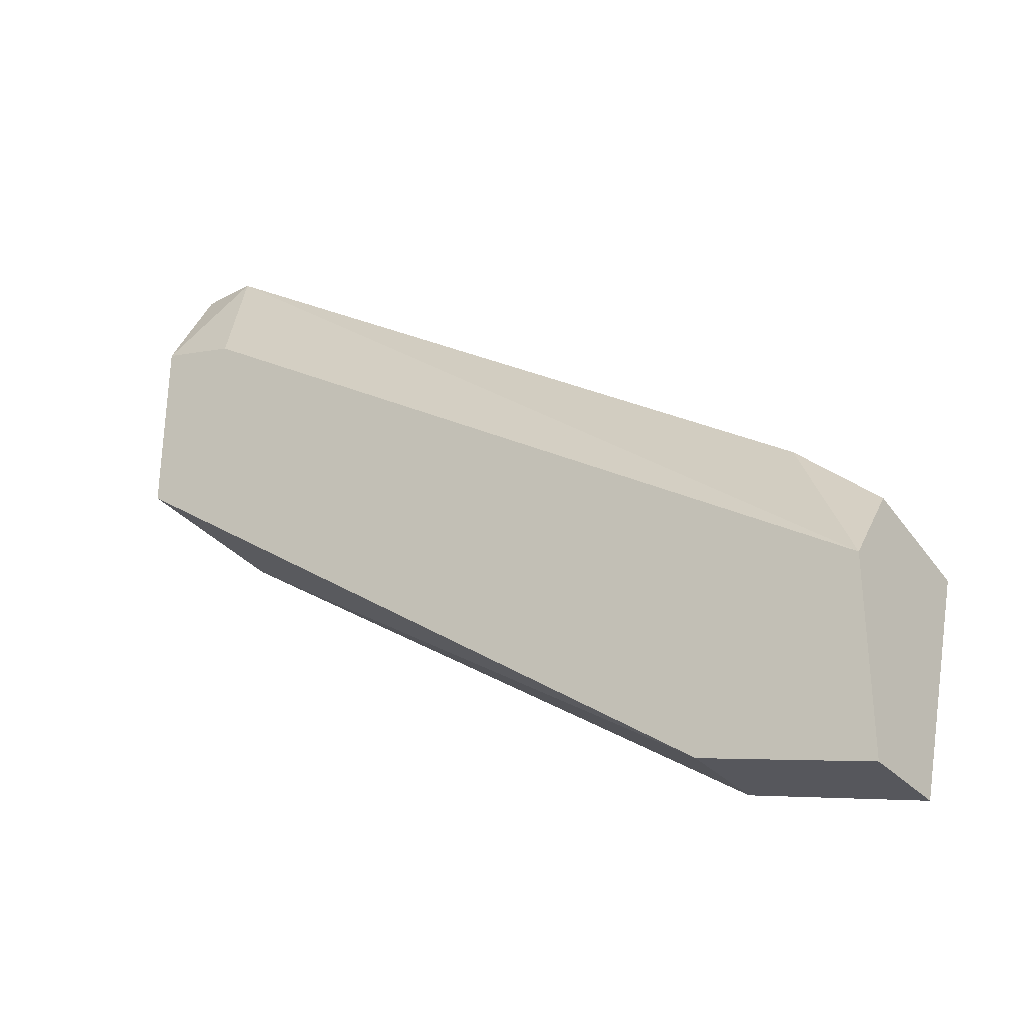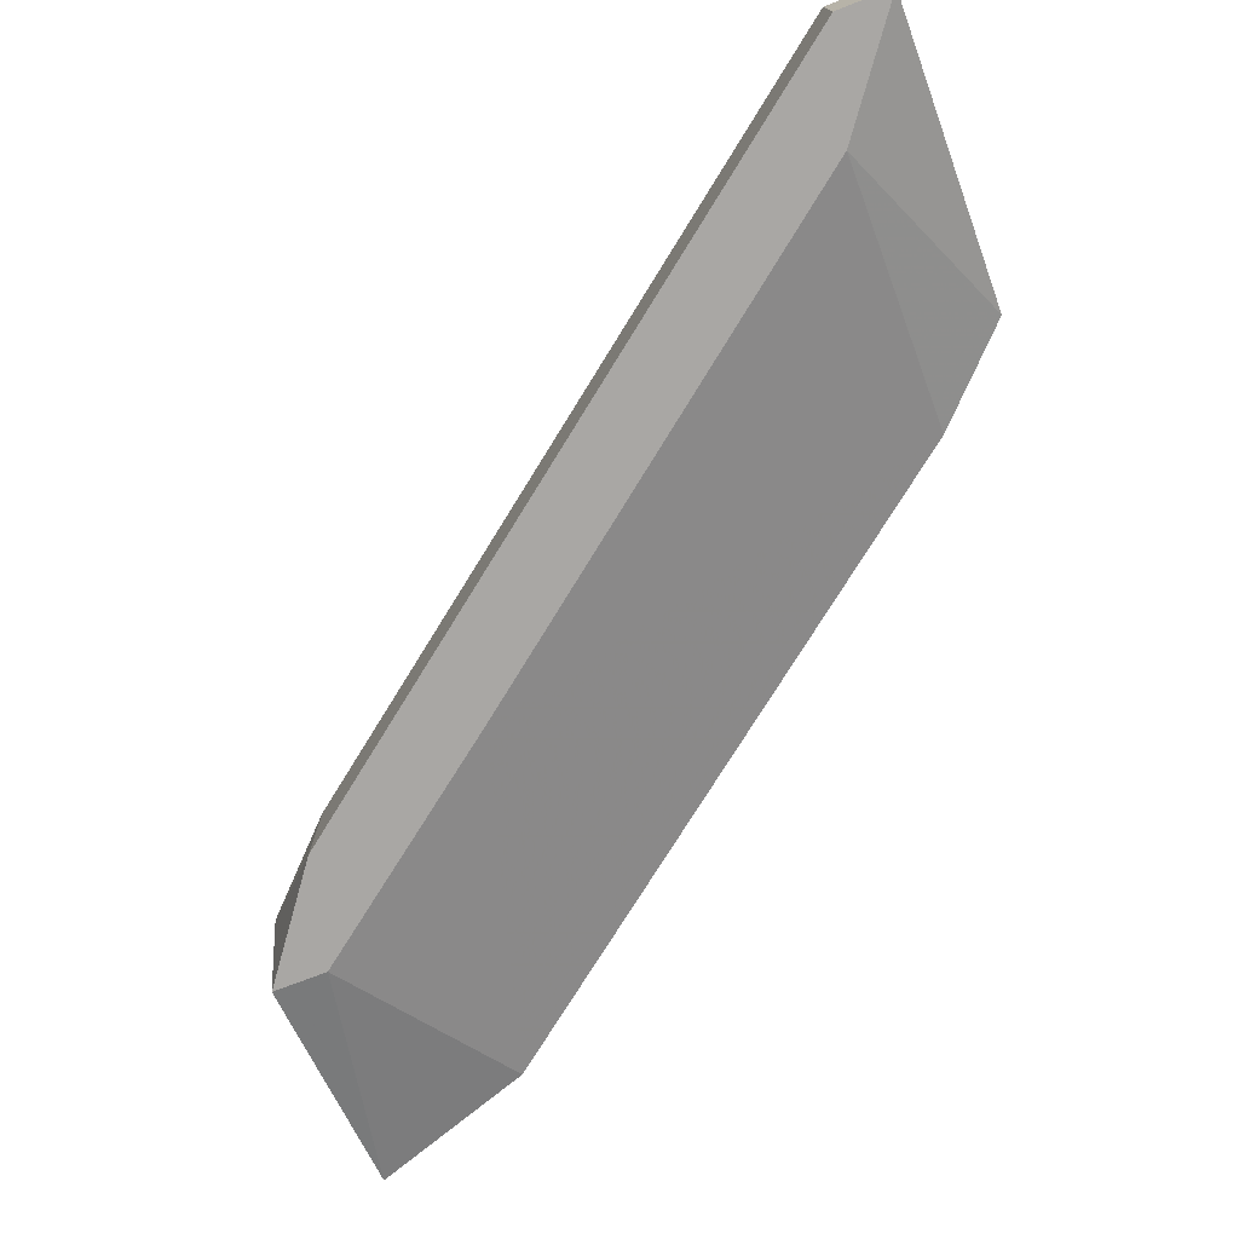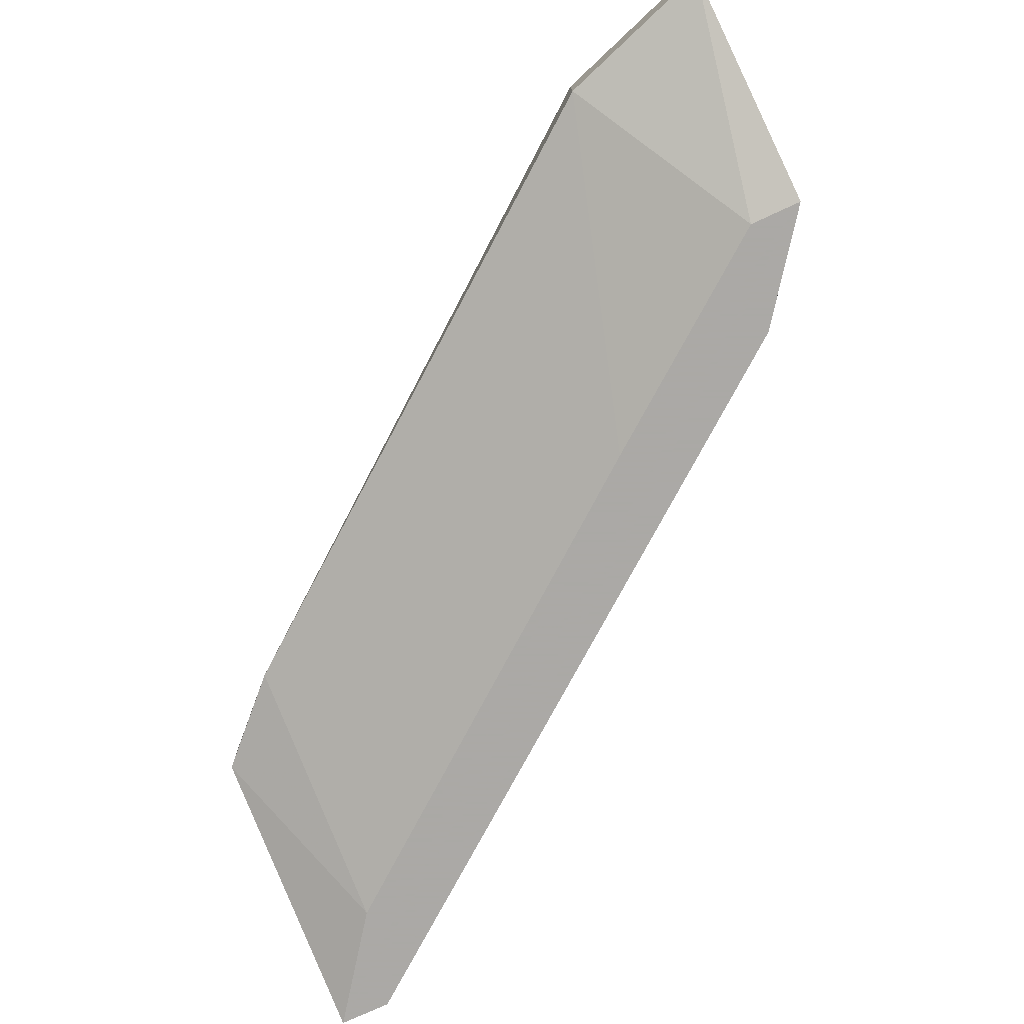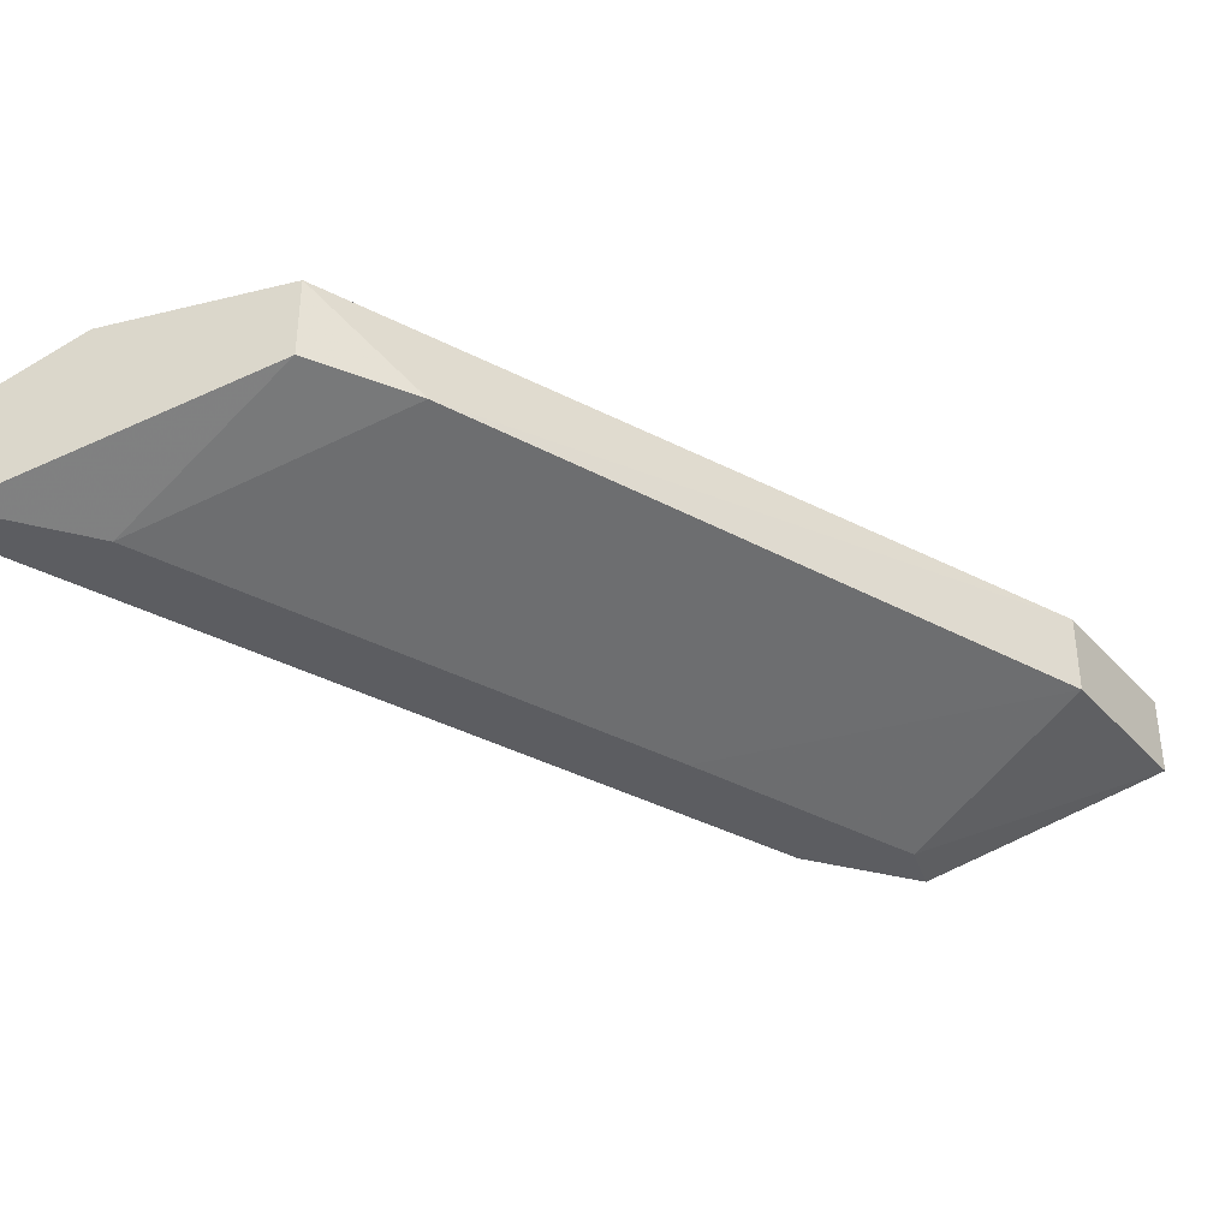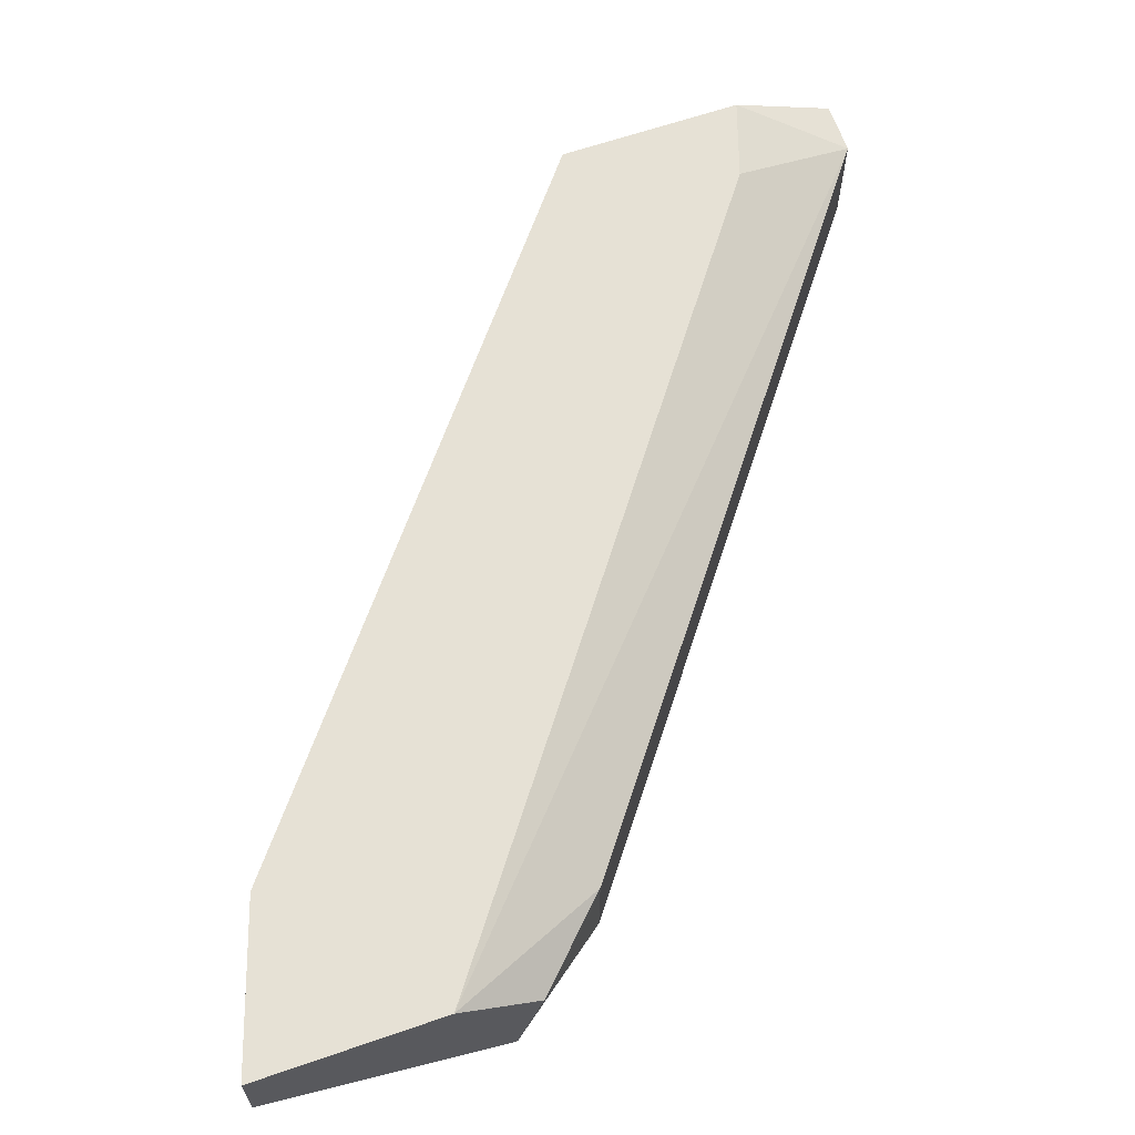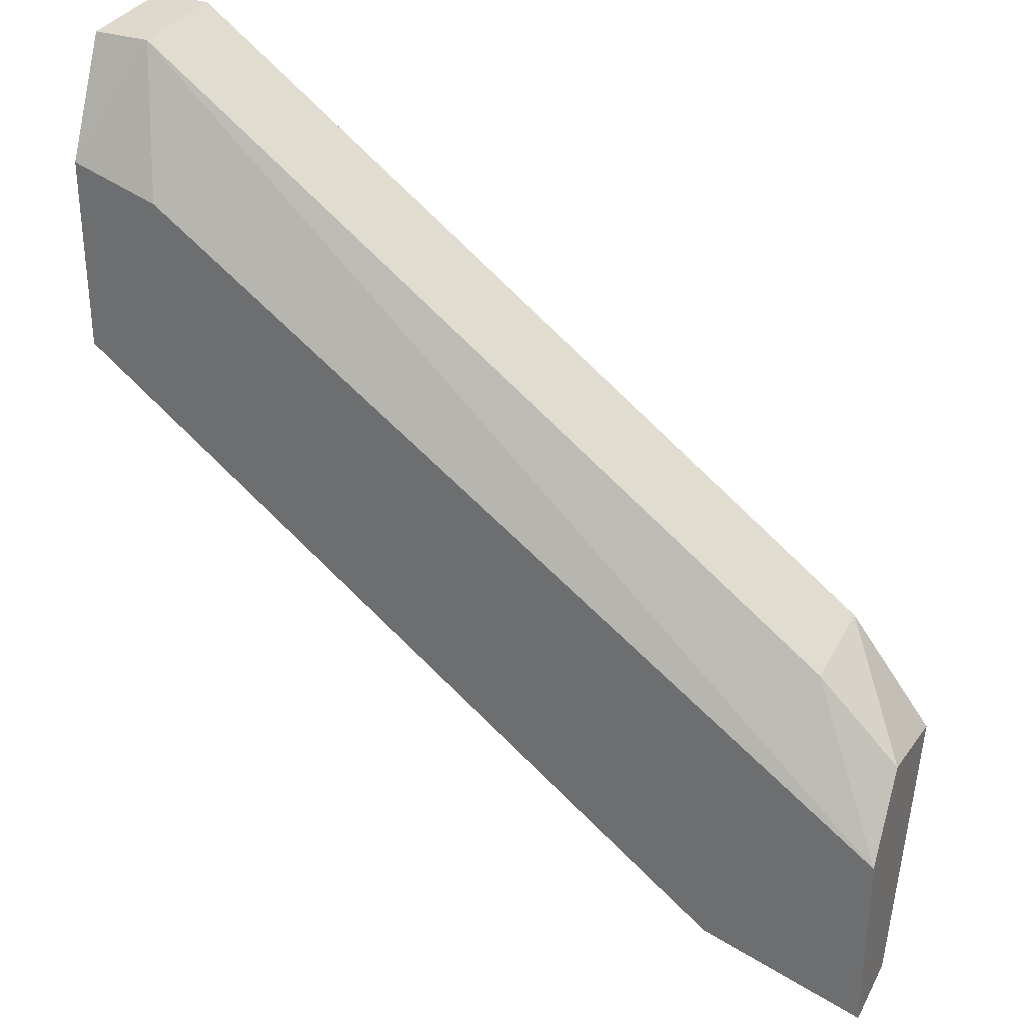
<metadata>
{"format":"obj","ext":"obj","renderer":"f3d","projection":"perspective","resolution":1024,"background":"white","views":[{"elev":-33.8,"azim":-143.5,"up":"+Z"},{"elev":-74.8,"azim":21.1,"up":"+Y"},{"elev":-75.5,"azim":-155.2,"up":"+Y"},{"elev":-36.6,"azim":107.8,"up":"+Y"},{"elev":64.4,"azim":-109.1,"up":"+Y"},{"elev":32.1,"azim":-156.0,"up":"+Z"}]}
</metadata>
<code>
v 0.3107 0.2908 -0.5857
v 0.4504 0.3094 -0.4787
v 0.4504 0.2908 -0.4787
v 0.4364 0.3048 -0.5439
v 0.3107 0.3187 -0.6277
v 0.3247 0.3094 -0.5671
v 0.4504 0.3187 -0.4973
v 0.3386 0.3048 -0.6183
v 0.4504 0.3187 -0.5299
v 0.3107 0.3187 -0.5951
v 0.4411 0.2908 -0.4787
v 0.4411 0.3094 -0.4787
v 0.3573 0.2908 -0.5578
v 0.3386 0.3187 -0.6183
v 0.3247 0.2908 -0.5671
v 0.3107 0.3048 -0.6277
v 0.4504 0.3048 -0.5299
v 0.4364 0.2908 -0.4973
v 0.4364 0.3187 -0.502
v 0.3107 0.3094 -0.5811
v 0.32 0.2908 -0.5857
f 16 8 21
f 2 3 7
f 7 3 9
f 5 7 9
f 5 1 10
f 7 5 10
f 1 3 11
f 3 2 11
f 6 11 12
f 2 7 12
f 10 6 12
f 11 2 12
f 3 1 13
f 8 4 13
f 4 8 14
f 8 5 14
f 5 9 14
f 9 4 14
f 1 11 15
f 11 6 15
f 1 5 16
f 5 8 16
f 9 3 17
f 4 9 17
f 3 13 18
f 13 4 18
f 17 3 18
f 4 17 18
f 7 10 19
f 12 7 19
f 10 12 19
f 10 1 20
f 6 10 20
f 1 15 20
f 15 6 20
f 13 1 21
f 8 13 21
f 1 16 21

</code>
